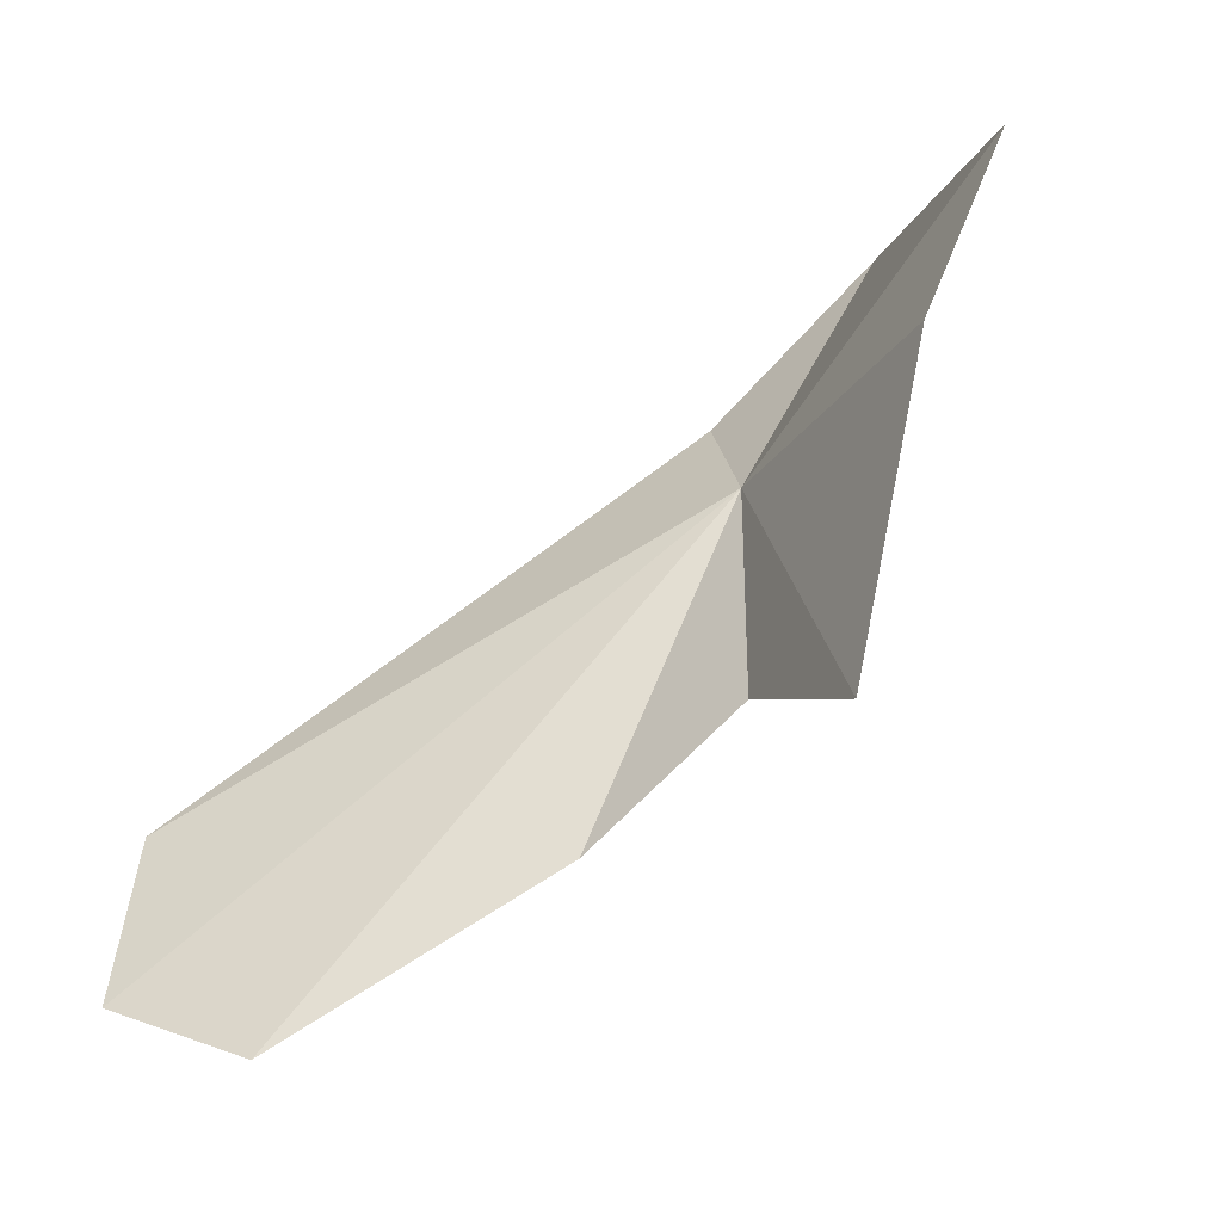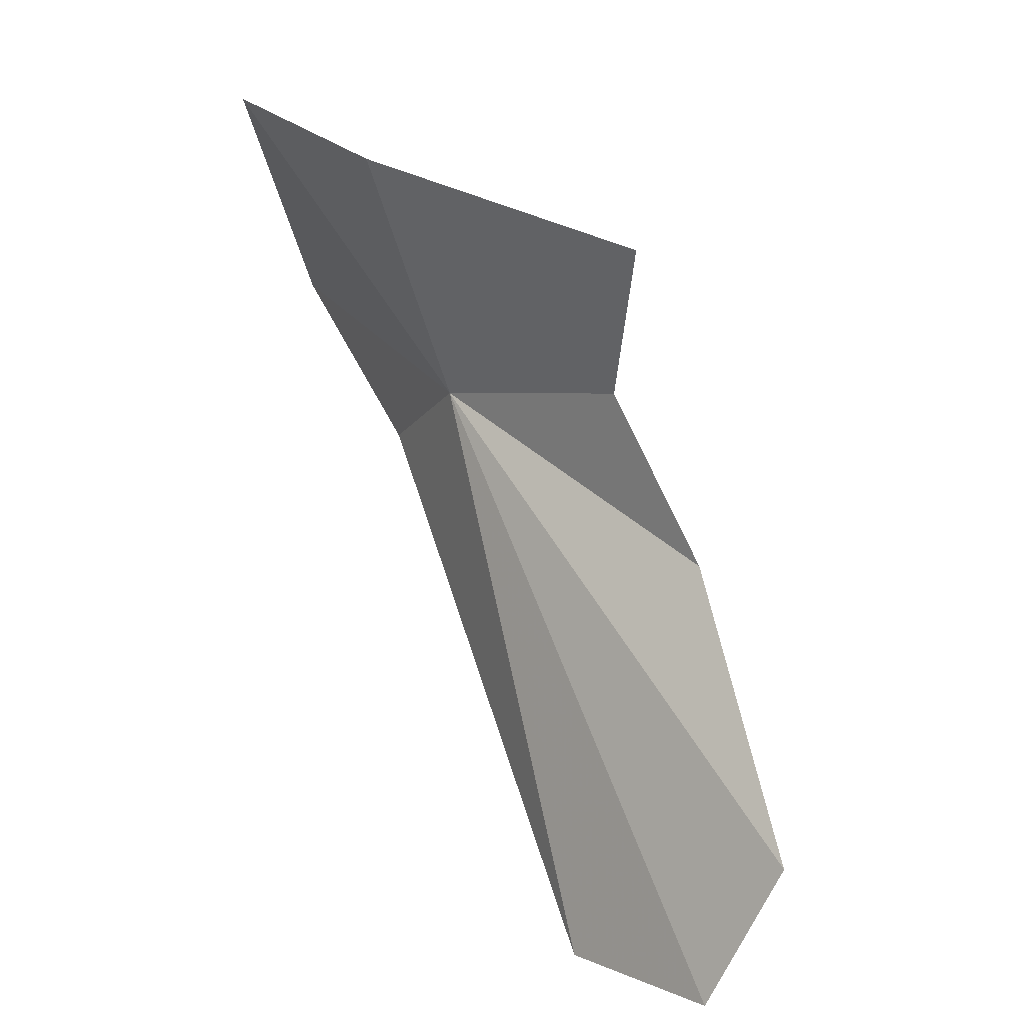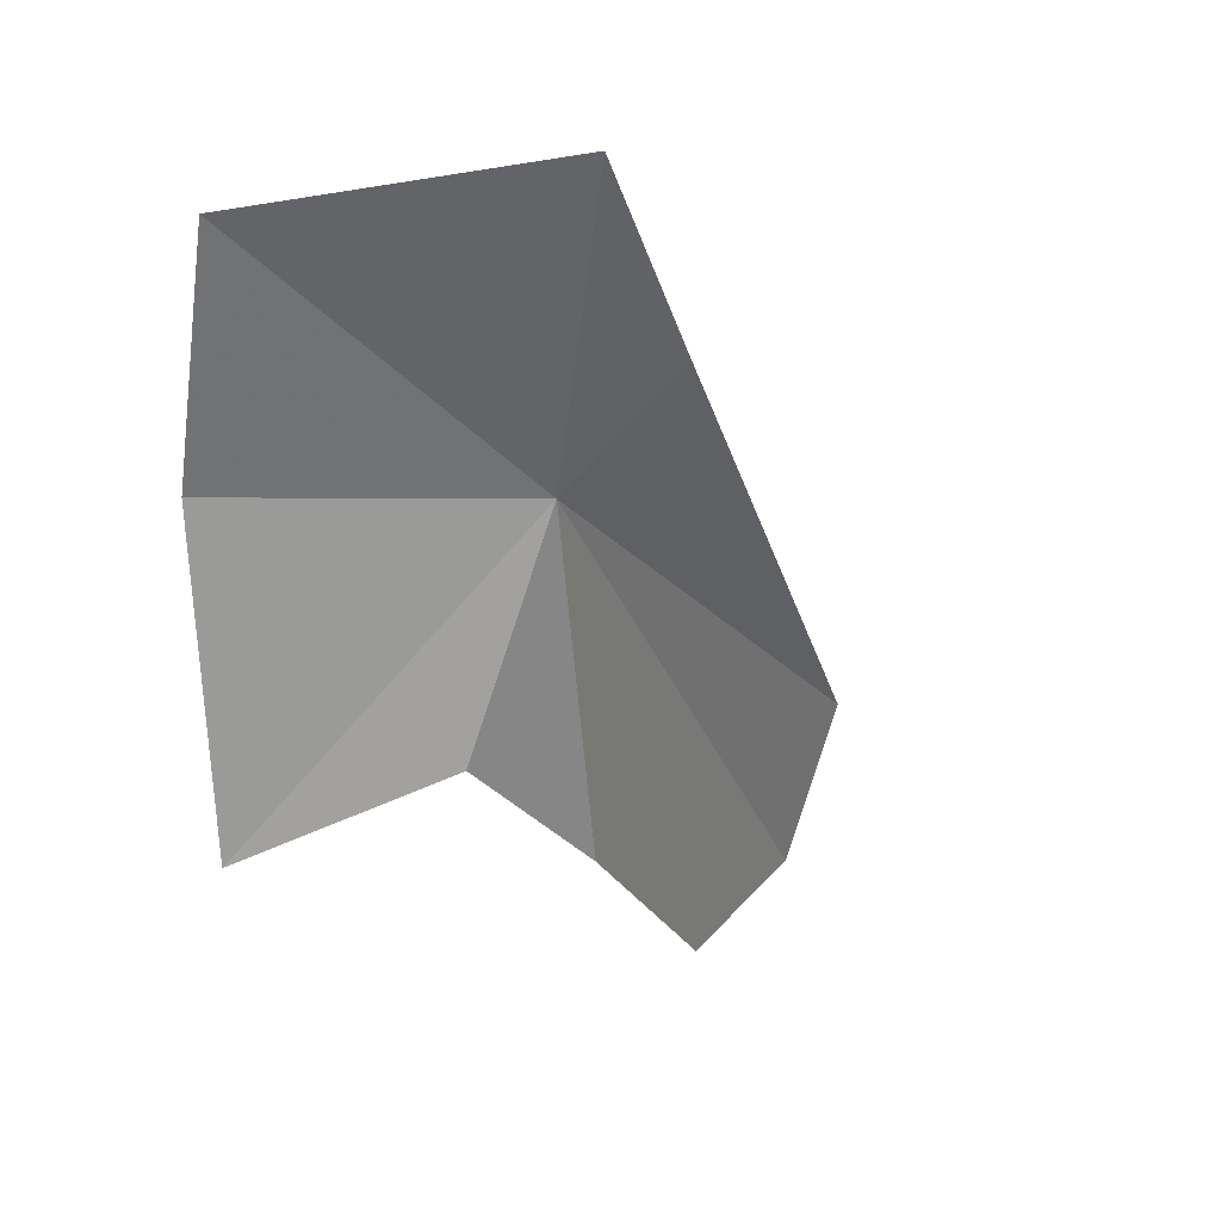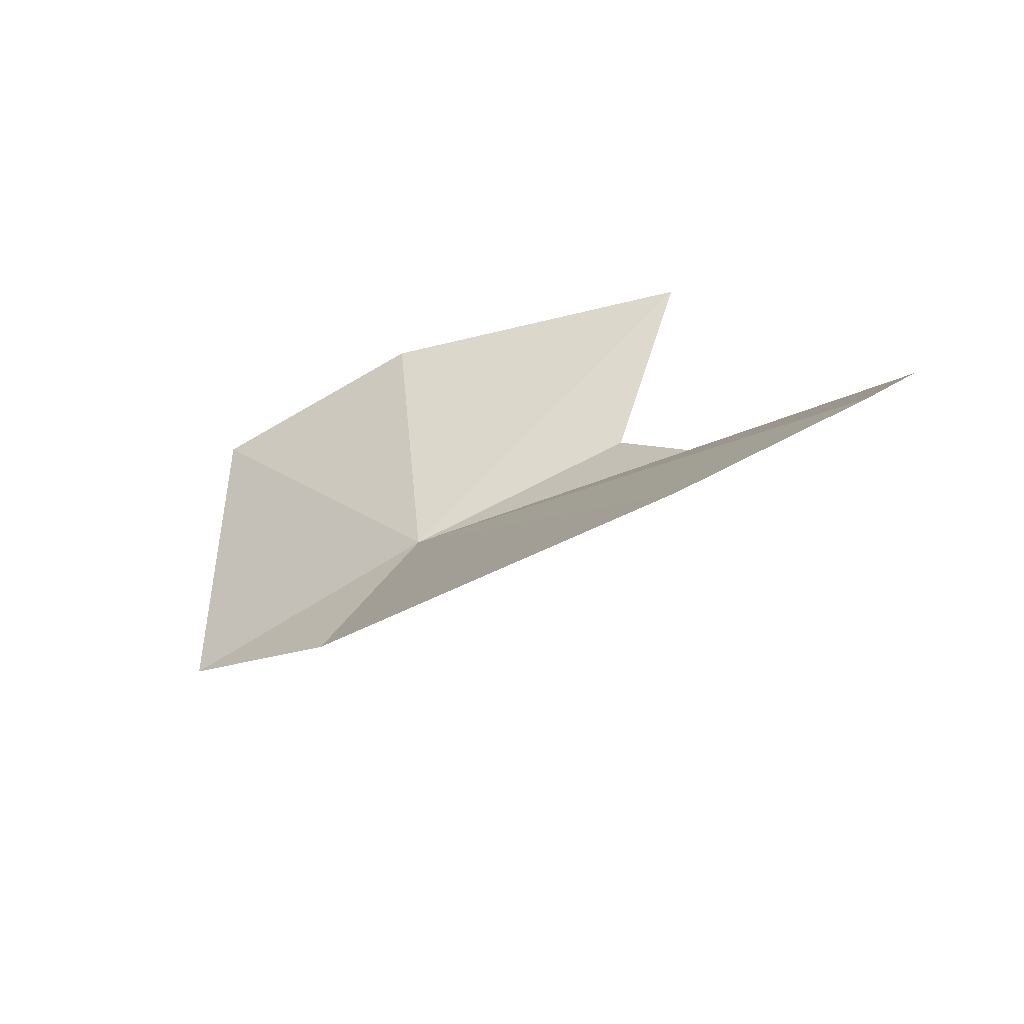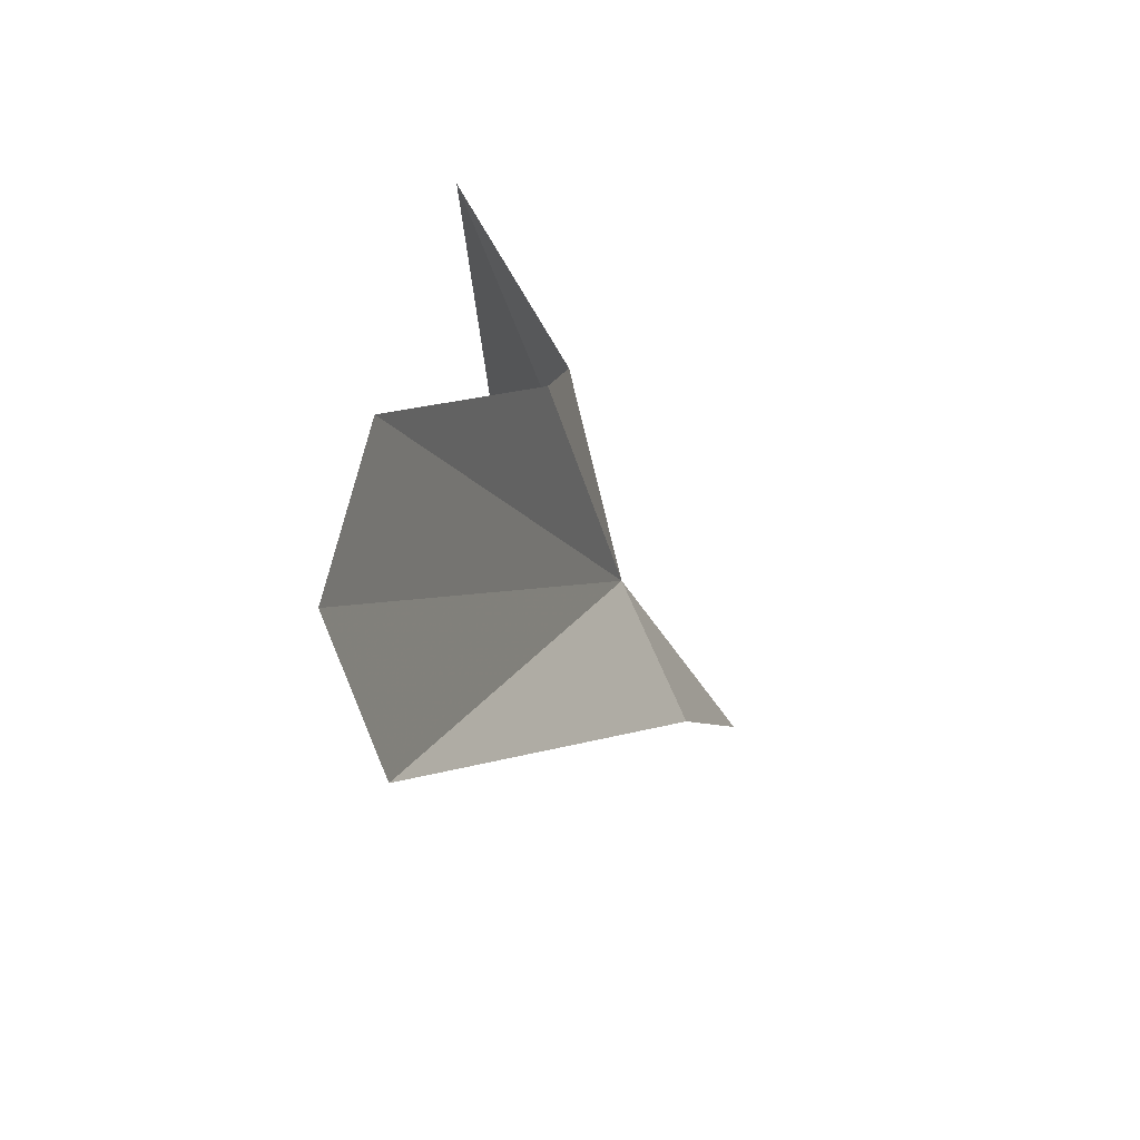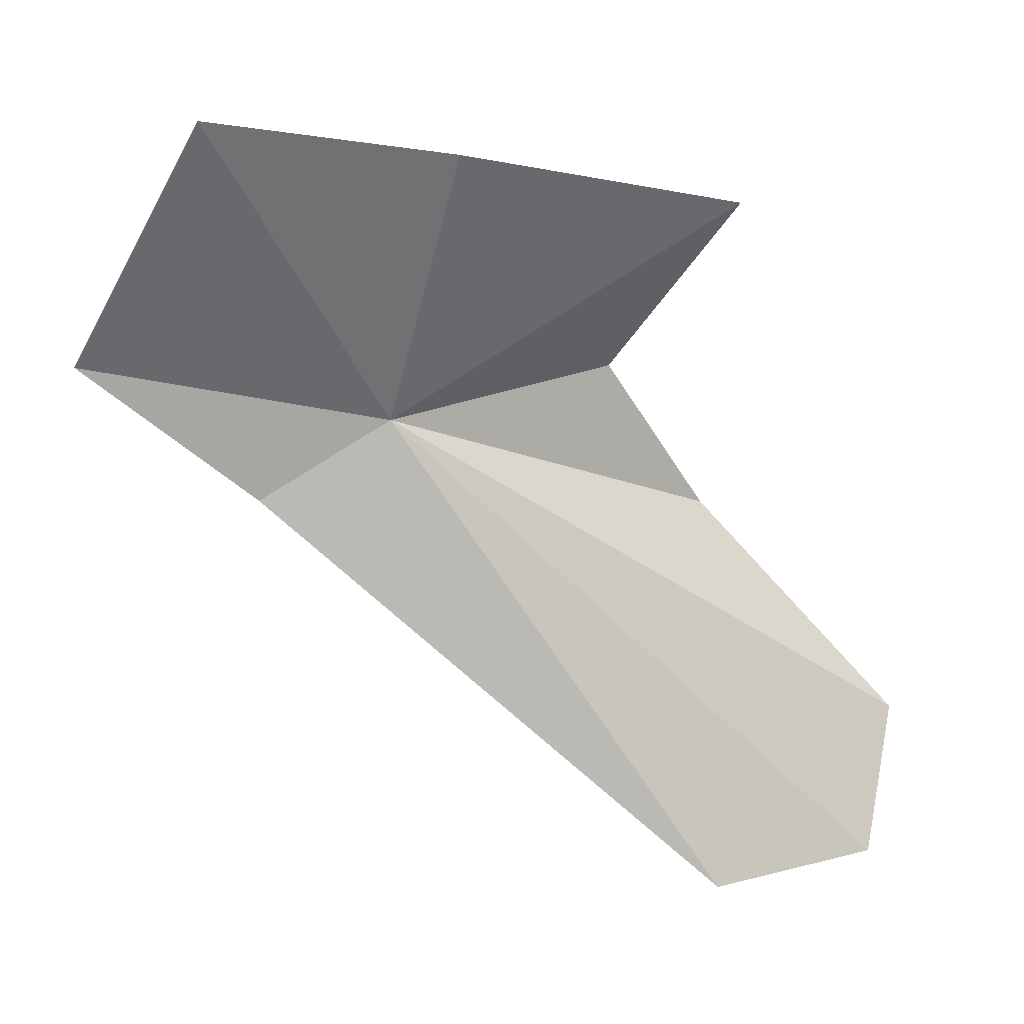
<metadata>
{"format":"obj","ext":"obj","renderer":"f3d","projection":"perspective","resolution":1024,"background":"white","views":[{"elev":-24.6,"azim":-52.7,"up":"+Y"},{"elev":18.2,"azim":-59.3,"up":"+Z"},{"elev":10.3,"azim":52.8,"up":"+Y"},{"elev":-69.0,"azim":-81.6,"up":"+Z"},{"elev":-44.8,"azim":-3.2,"up":"+Z"},{"elev":9.9,"azim":-126.8,"up":"+Z"}]}
</metadata>
<code>
v 70.99 46.57 46.52
v 69.74 42.11 47.41
v 69.28 40 44.48
v 67.58 40.57 50.69
v 68.39 46.73 51.65
v 70.29 51.04 52.25
v 66.67 36.94 40.16
v 66.04 38.1 37.4
v 67.05 41.36 37
v 72.36 48.75 44.95
v 73.73 51.92 47.65
f 1 3 2
f 1 2 4
f 1 4 5
f 1 5 6
f 1 7 3
f 1 8 7
f 1 9 8
f 1 10 9
f 1 11 10
f 1 6 11

</code>
